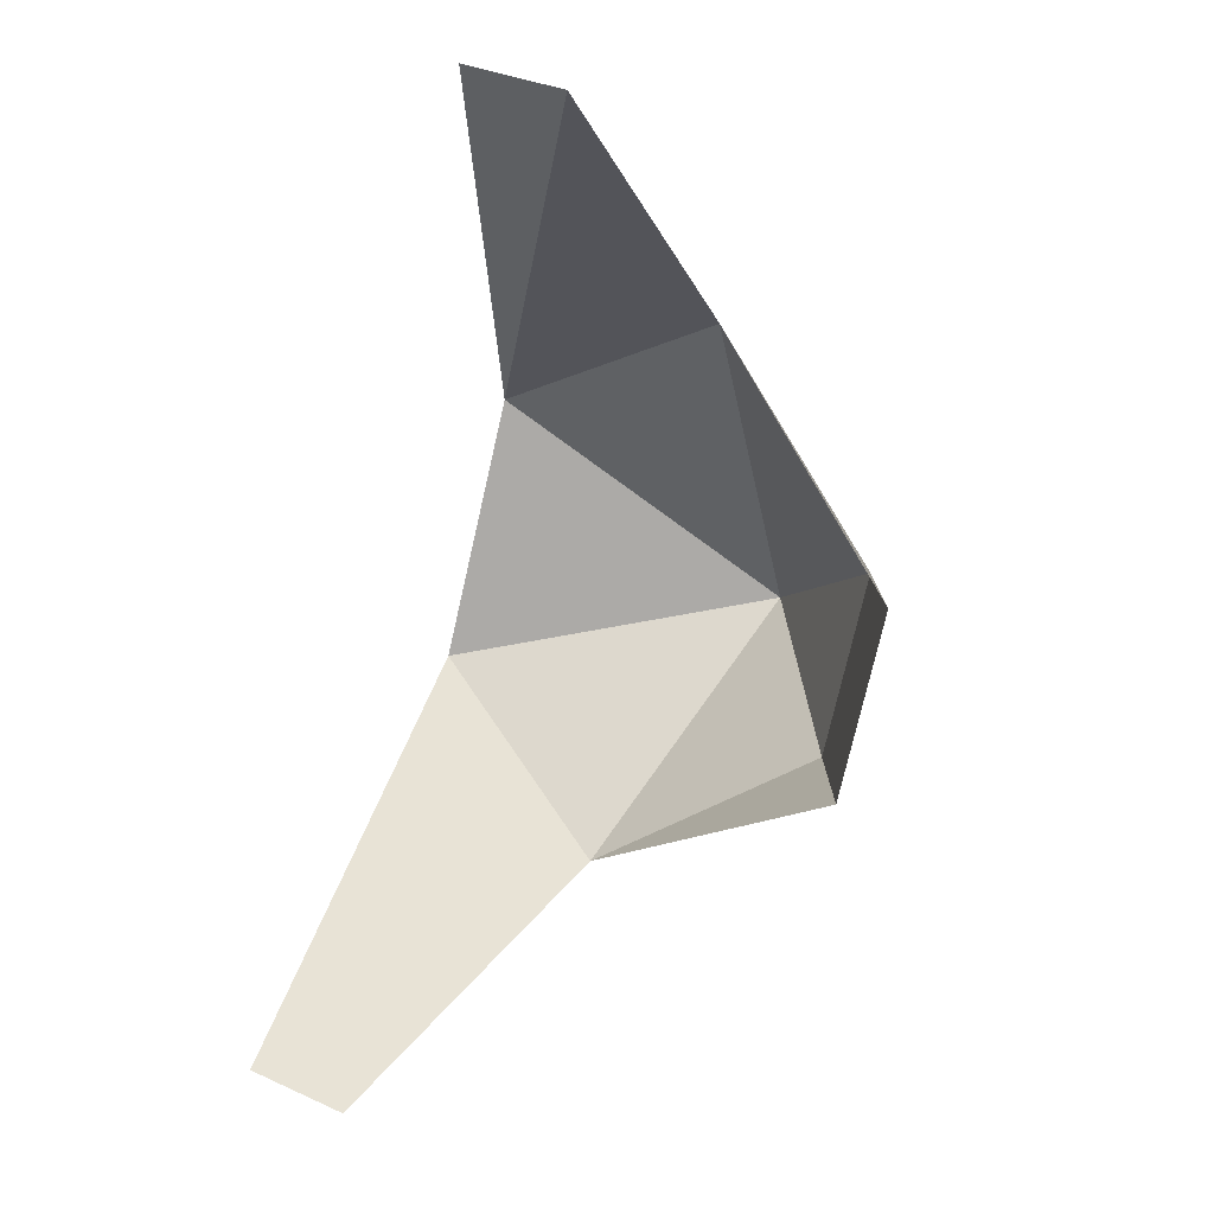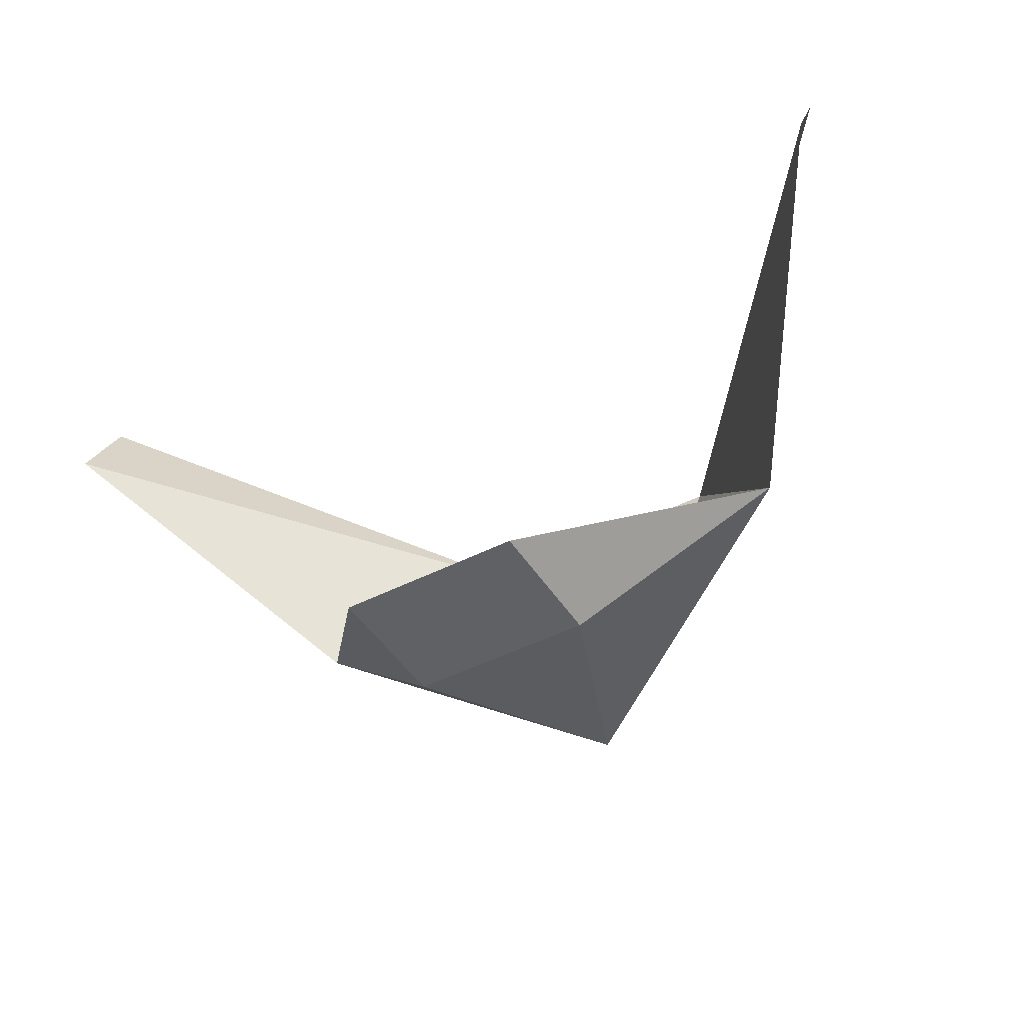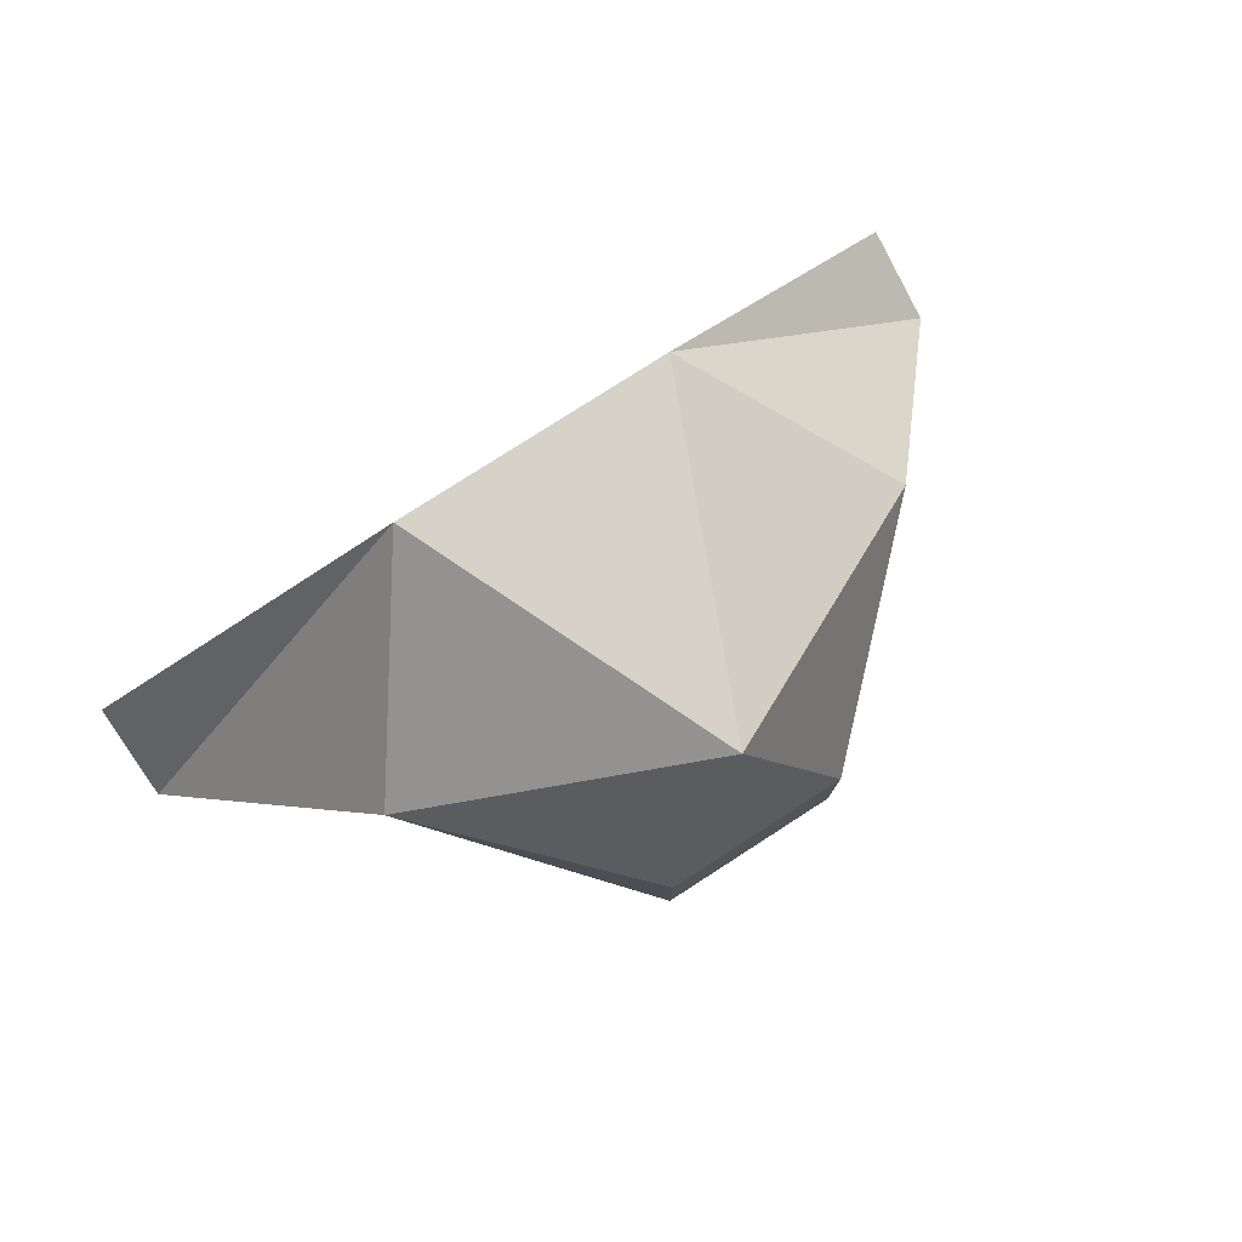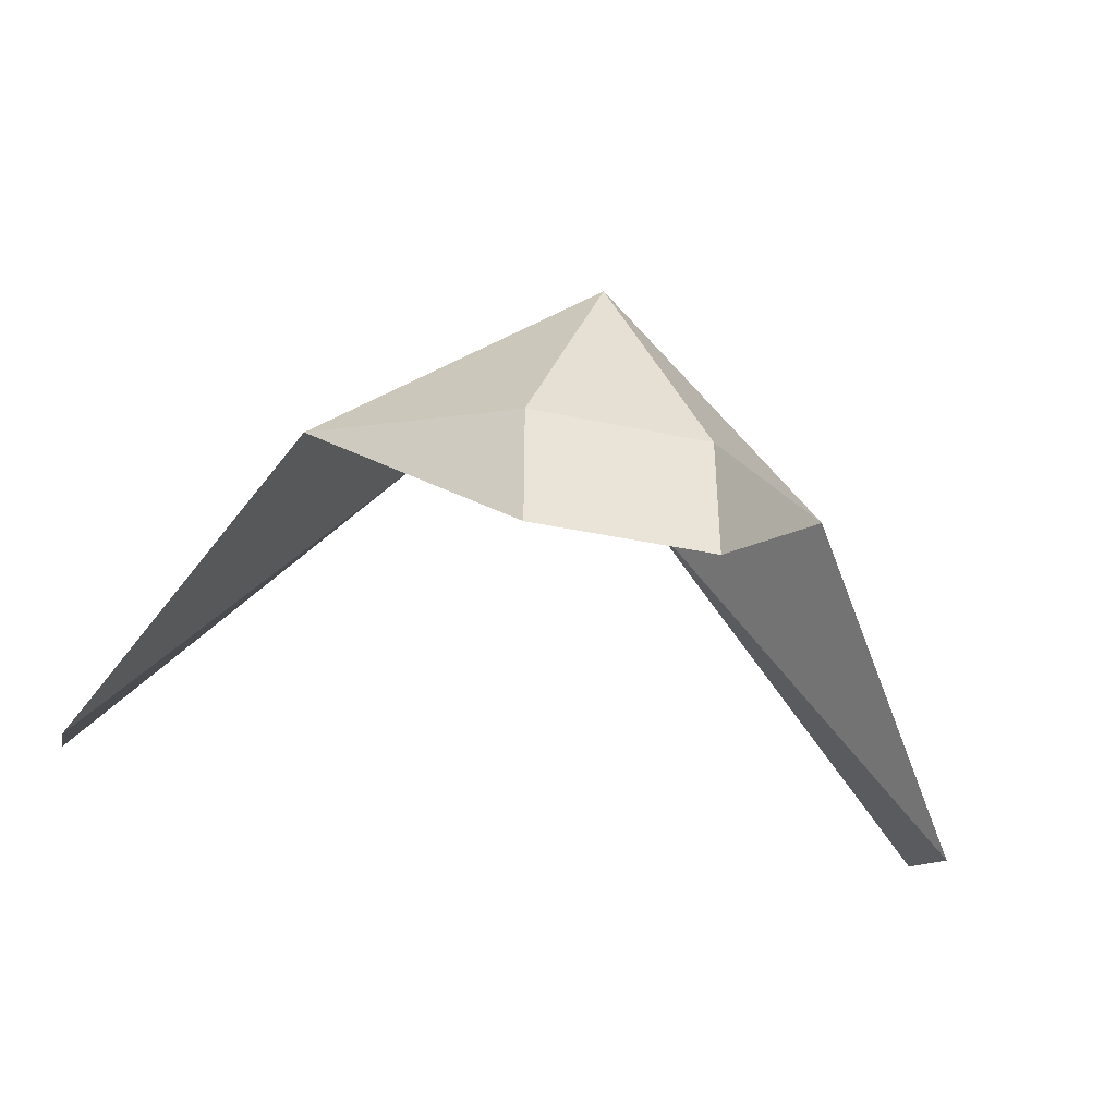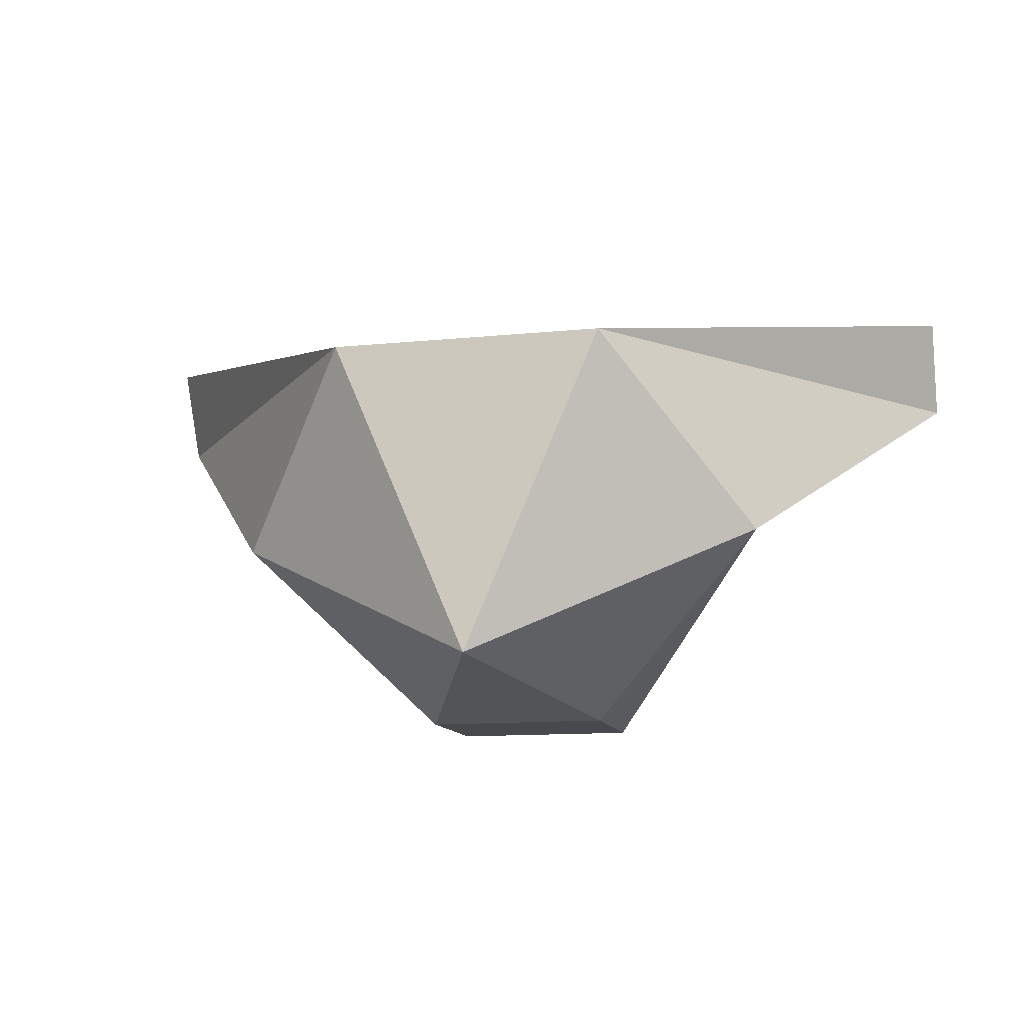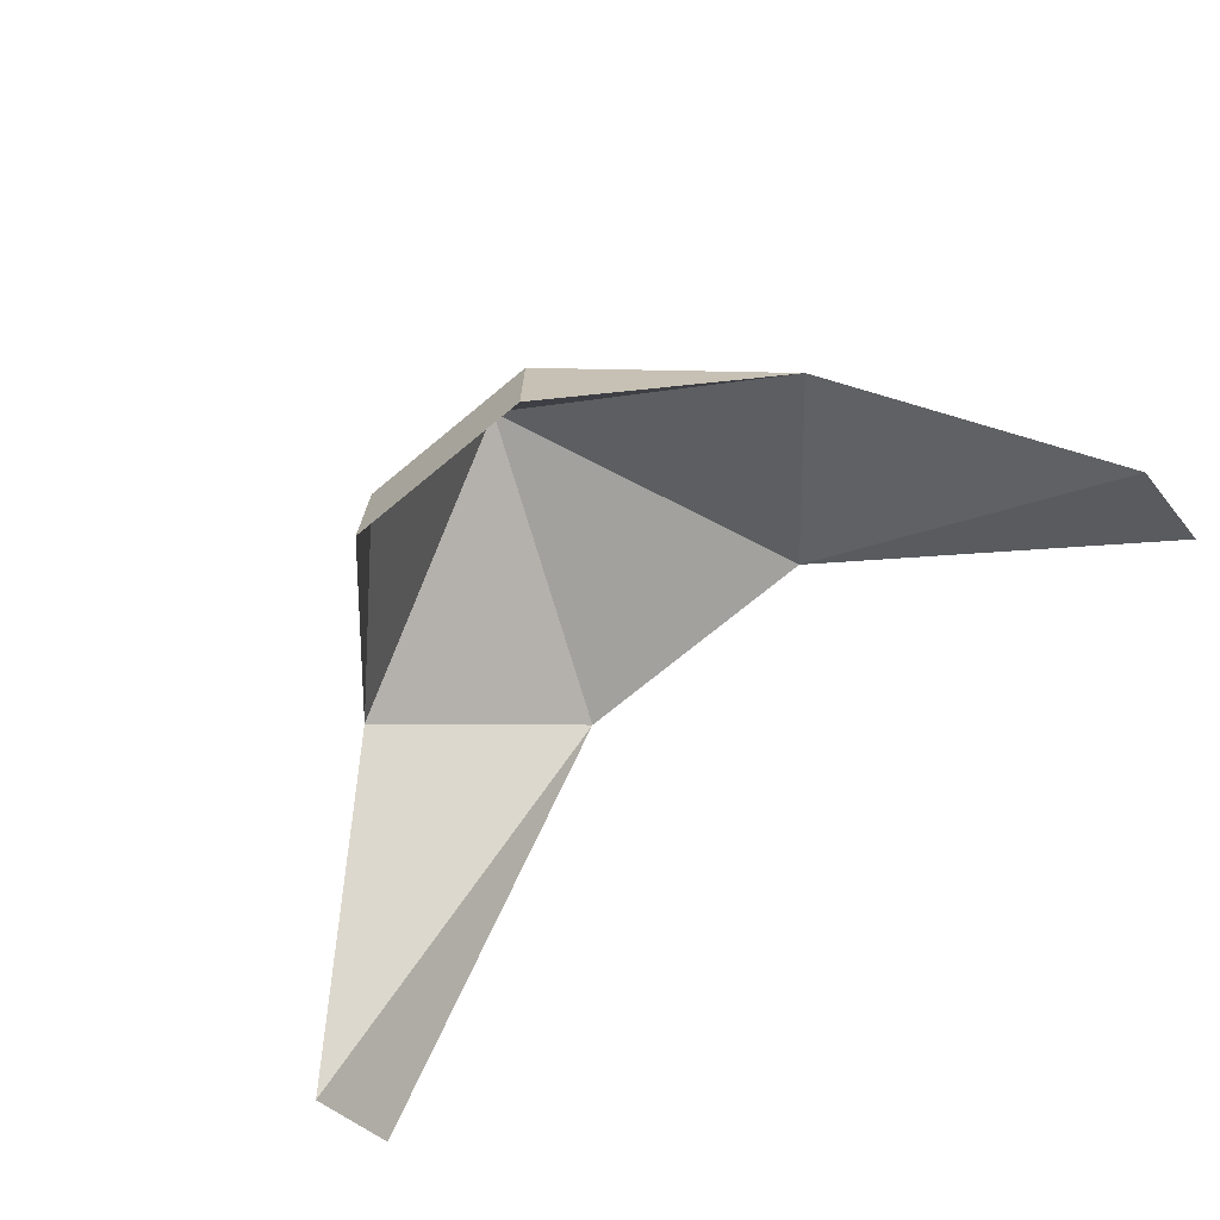
<metadata>
{"format":"obj","ext":"obj","renderer":"f3d","projection":"perspective","resolution":1024,"background":"white","views":[{"elev":-76.1,"azim":77.1,"up":"+Y"},{"elev":-45.8,"azim":30.5,"up":"+Z"},{"elev":78.2,"azim":147.2,"up":"+Y"},{"elev":-39.6,"azim":165.3,"up":"+Y"},{"elev":-12.1,"azim":-166.5,"up":"+Z"},{"elev":-72.0,"azim":-140.4,"up":"+Y"}]}
</metadata>
<code>
o idk/male/jaw/short/base
v 2 -174 -17
v 0 -169 -16
v 6 -172 -13
v 2 -177 -17
v -2 -174 -17
v -6 -172 -13
v -3 -169 -9
v 3 -169 -9
v 10 -178 -9
v 10 -177 -7
v -10 -178 -9
v -10 -177 -7
v -2 -177 -17
f 1 2 3
f 1 3 4
f 1 4 5
f 1 5 2
f 2 5 6
f 2 6 7
f 2 7 8
f 2 8 3
f 3 8 9
f 9 8 10
f 11 12 7
f 11 7 6
f 5 4 13
f 5 13 6

</code>
